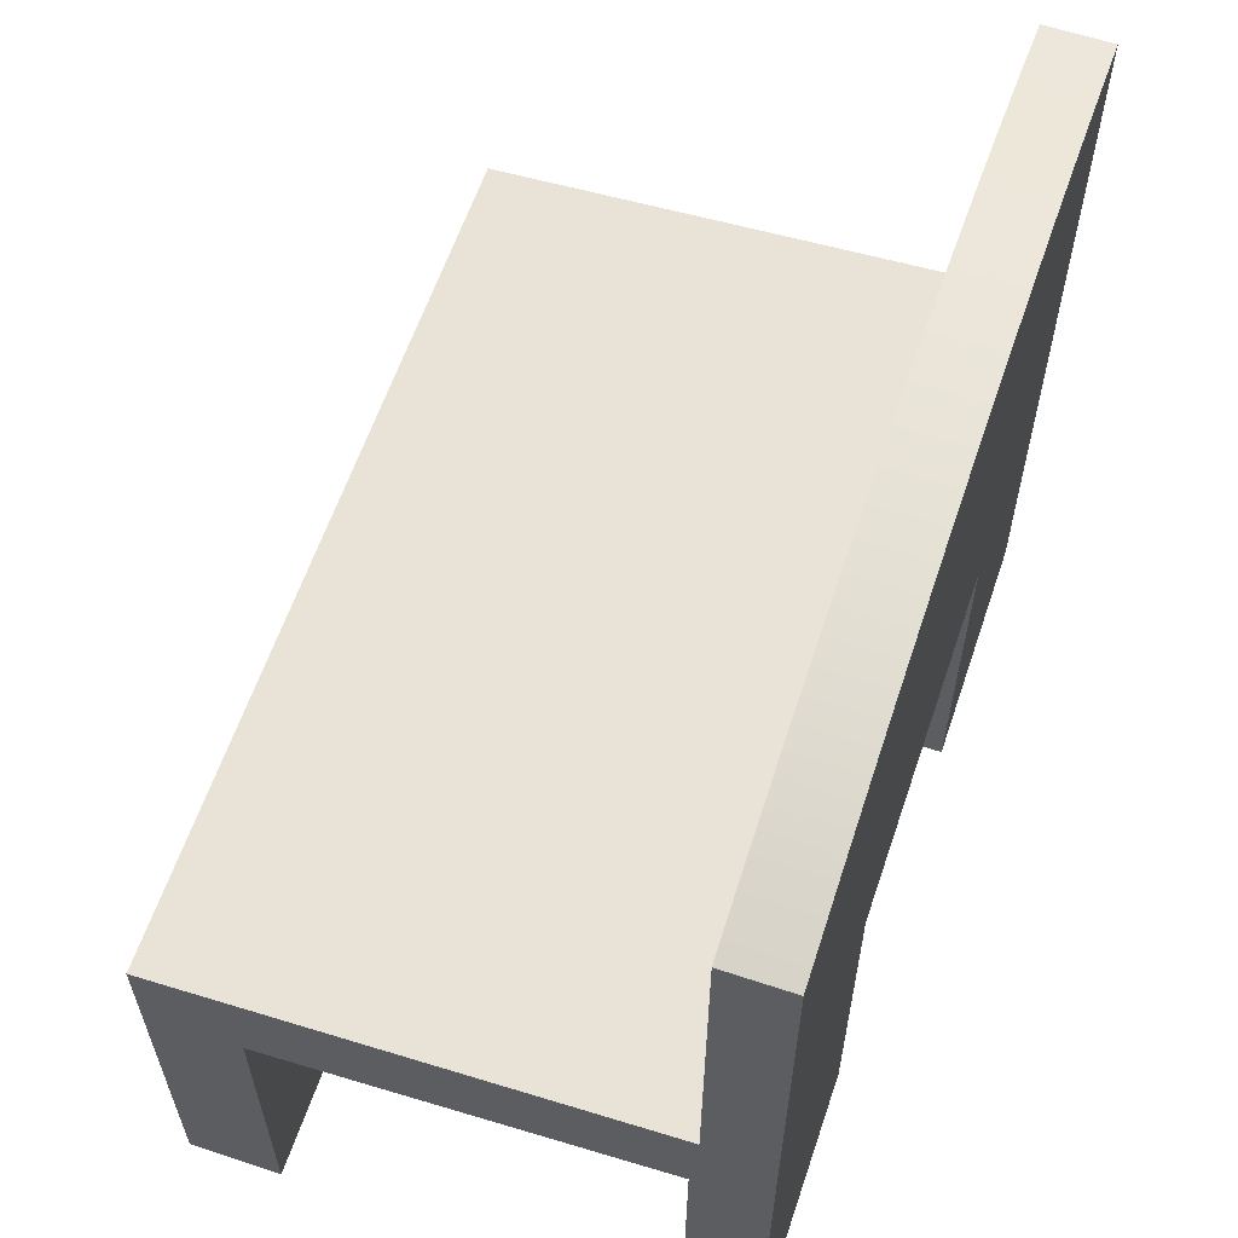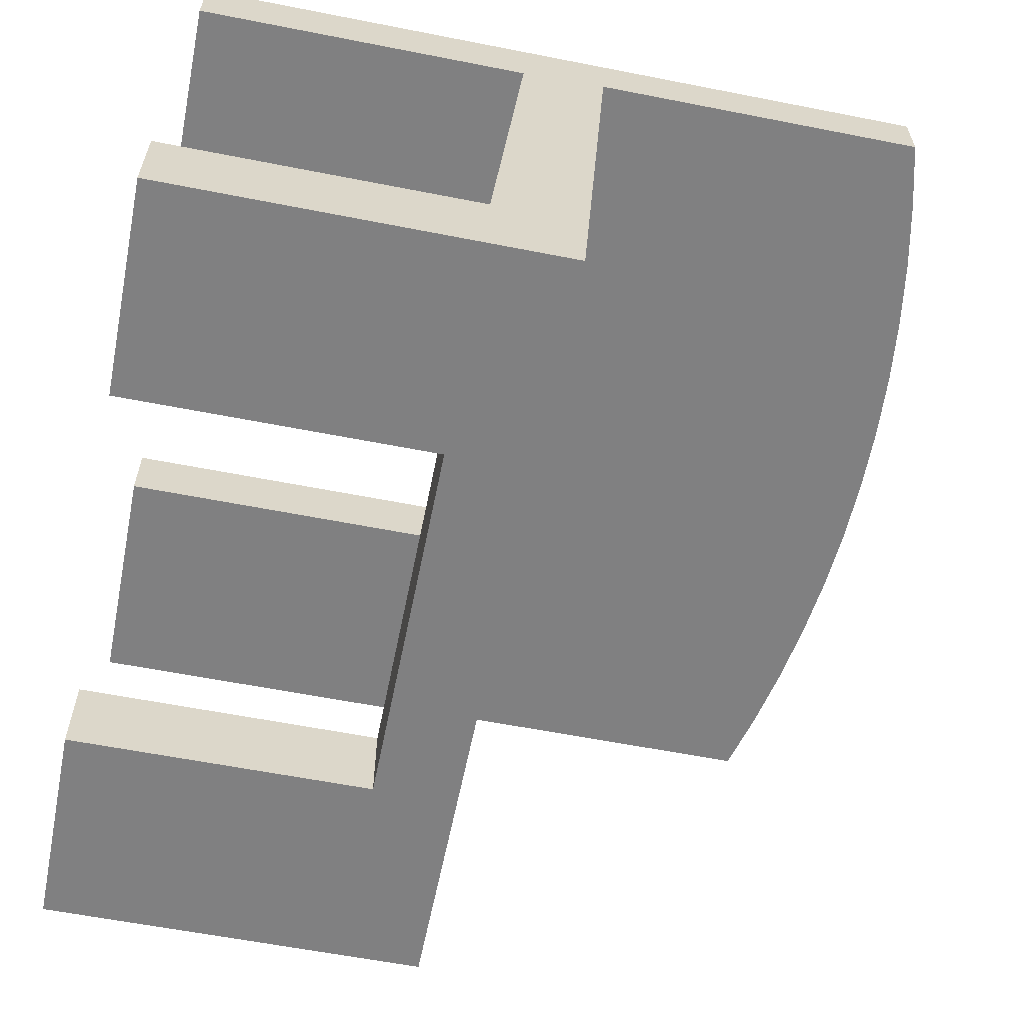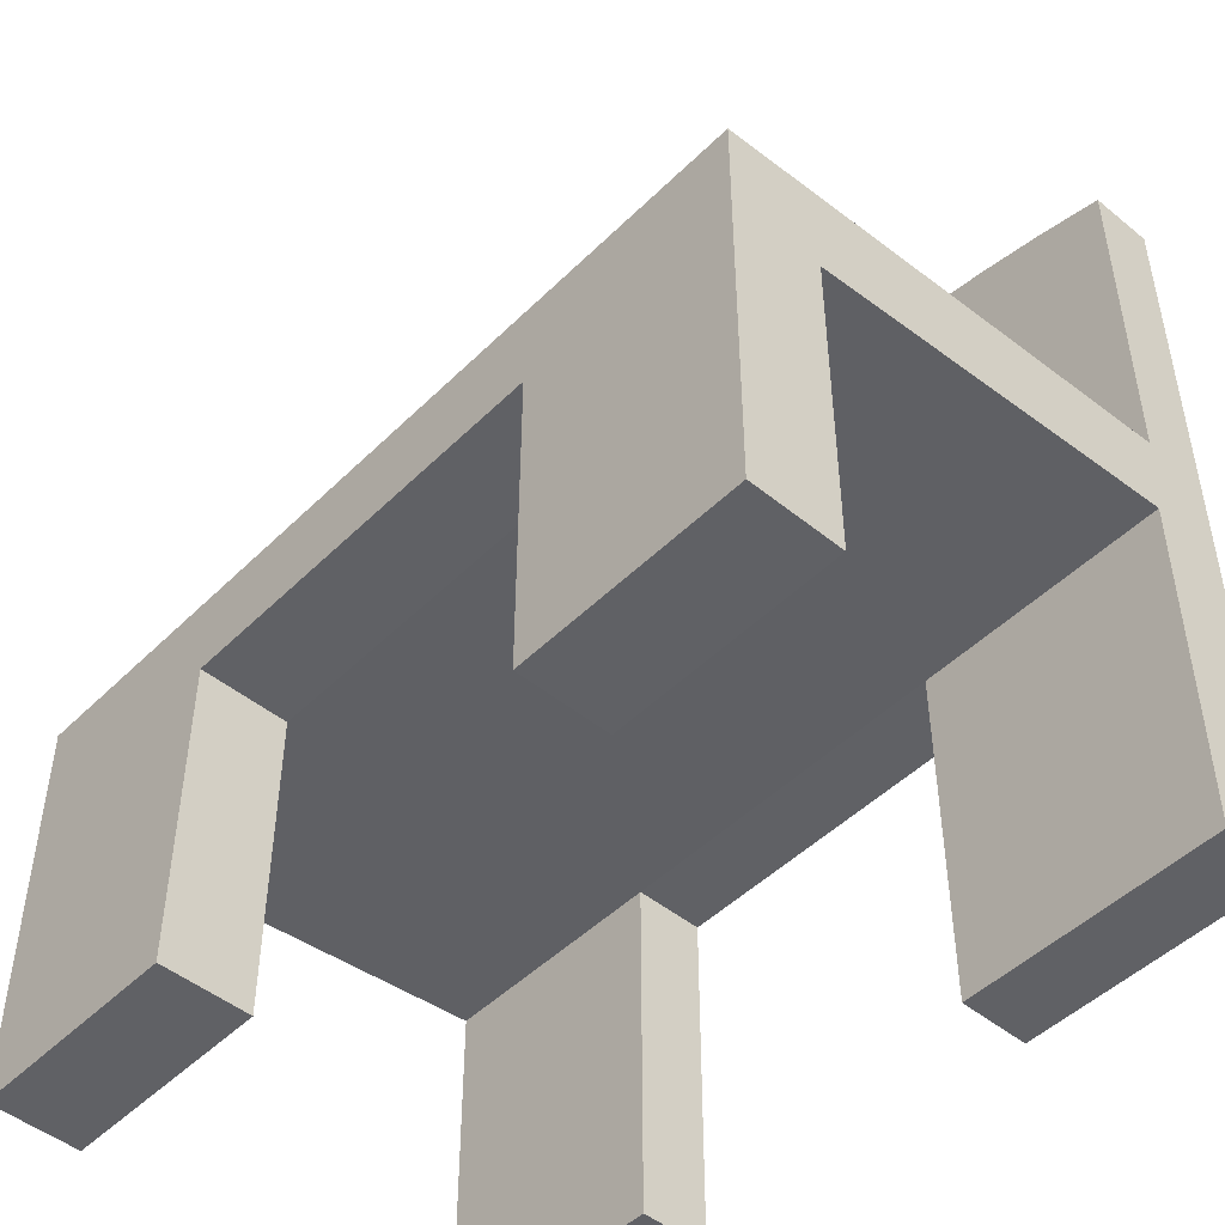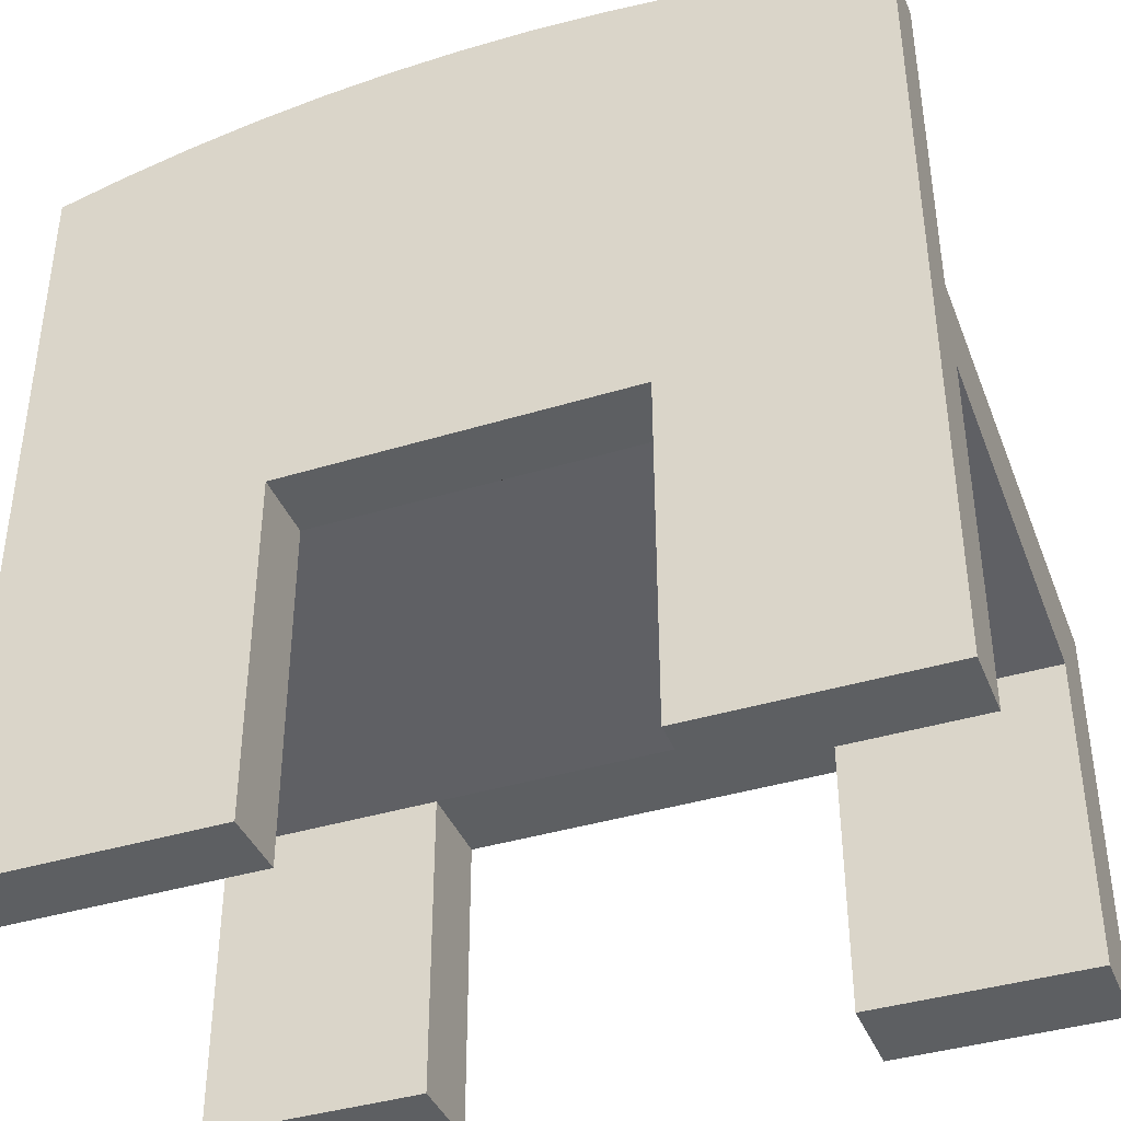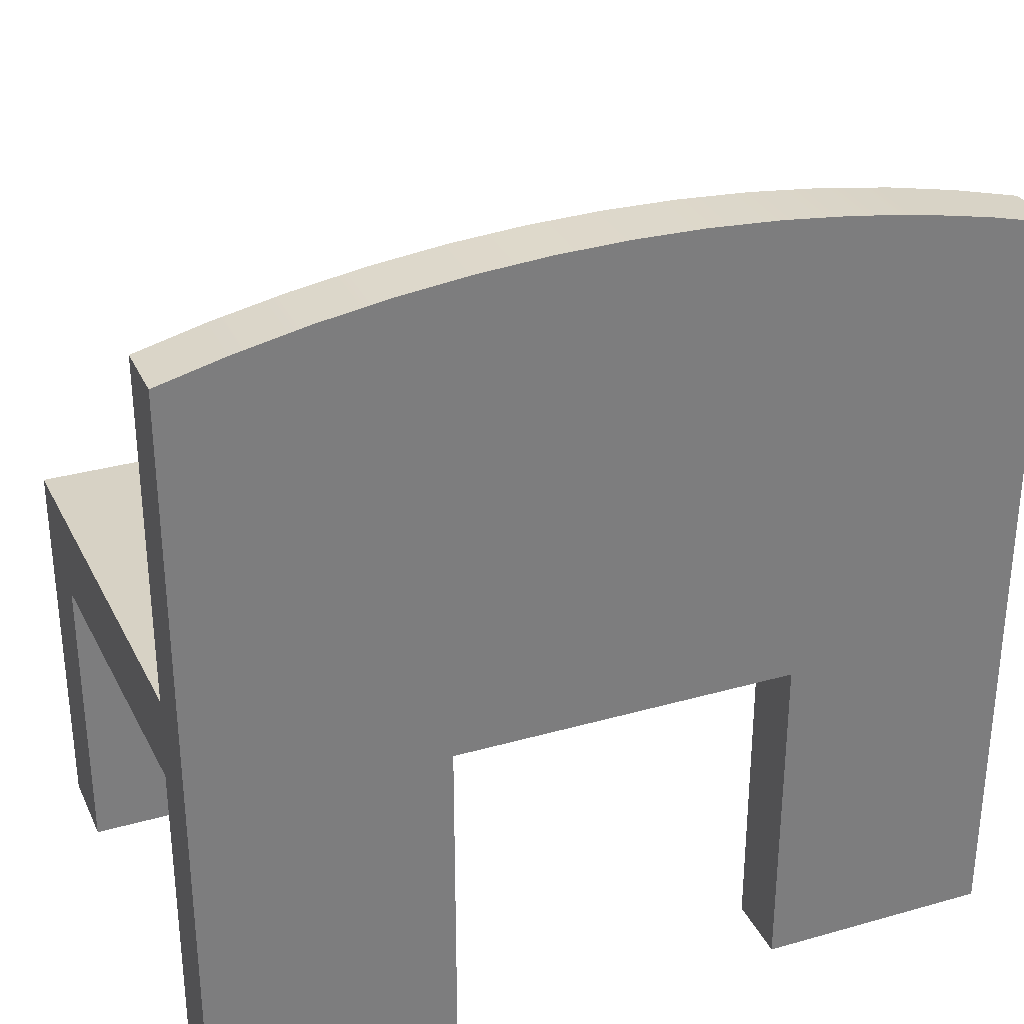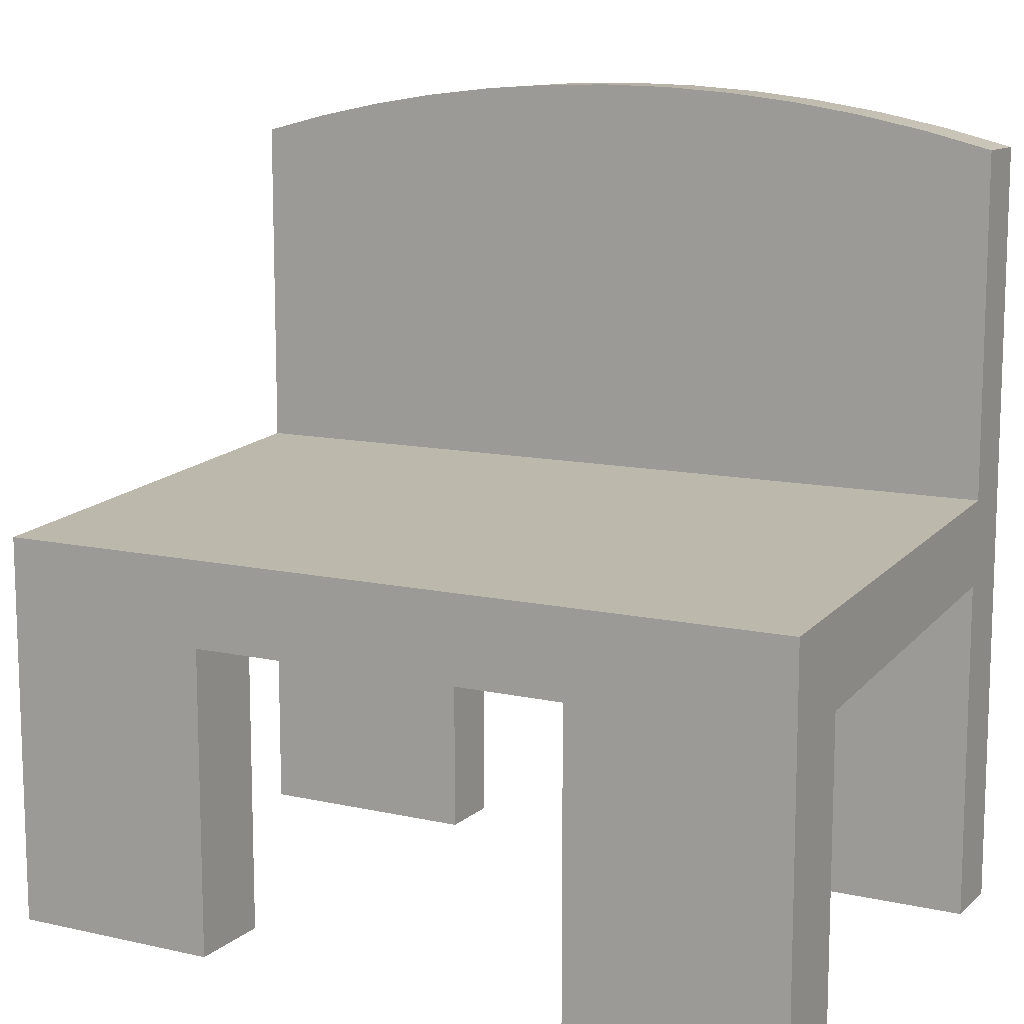
<metadata>
{"format":"obj","ext":"obj","renderer":"f3d","projection":"perspective","resolution":1024,"background":"white","views":[{"elev":60.9,"azim":-71.3,"up":"+Y"},{"elev":-60.0,"azim":78.6,"up":"+Z"},{"elev":-48.0,"azim":-132.4,"up":"+Y"},{"elev":-39.6,"azim":20.8,"up":"+Y"},{"elev":31.5,"azim":-21.9,"up":"+Y"},{"elev":11.6,"azim":-151.7,"up":"+Y"}]}
</metadata>
<code>
v 0.05817 0.2908 0.128
v 0.1119 0.2872 0.08017
v 0.05817 0.2908 0.08017
v 0.1119 0.2872 0.128
v -0.2624 0.262 0.08017
v -0.3145 -0.01565 0.08017
v -0.3145 0.2488 0.08017
v 0.3233 -0.01565 0.08017
v -0.2097 0.2727 0.08017
v -0.1565 0.2812 0.08017
v -0.1031 0.2872 0.08017
v -0.0494 0.2908 0.08017
v 0.004389 0.292 0.08017
v 0.1653 0.2812 0.08017
v 0.2185 0.2727 0.08017
v 0.2712 0.262 0.08017
v 0.3233 0.2488 0.08017
v 0.004389 0.292 0.128
v 0.3233 -0.3466 0.128
v 0.1425 -0.08202 0.128
v 0.1425 -0.3466 0.128
v 0.1653 0.2812 0.128
v 0.2185 0.2727 0.128
v 0.2712 0.262 0.128
v 0.3233 0.2488 0.128
v -0.3145 -0.3466 0.128
v -0.2624 0.262 0.128
v -0.3145 0.2488 0.128
v -0.1221 -0.3466 0.128
v -0.2097 0.2727 0.128
v -0.1565 0.2812 0.128
v -0.1221 -0.08202 0.128
v -0.1031 0.2872 0.128
v -0.0494 0.2908 0.128
v -0.3145 -0.3466 0.07509
v -0.3145 -0.08202 0.07509
v -0.3145 -0.04079 -0.2812
v -0.3145 -0.1073 -0.2132
v -0.3145 -0.3466 -0.2812
v -0.3145 -0.3466 -0.2132
v 0.3233 -0.04079 -0.2812
v 0.3233 -0.3466 -0.2132
v 0.3233 -0.3466 -0.2812
v 0.3233 -0.1073 -0.2132
v 0.3233 -0.08202 0.07509
v 0.3233 -0.3466 0.07509
v -0.1221 -0.3466 0.07509
v -0.1221 -0.08202 0.07509
v 0.1425 -0.08202 0.07509
v 0.1425 -0.3466 0.07509
v -0.1448 -0.1073 -0.2812
v 0.1569 -0.1073 -0.2812
v 0.1569 -0.3466 -0.2812
v -0.1448 -0.3466 -0.2812
v -0.1448 -0.3466 -0.2132
v -0.1448 -0.1073 -0.2132
v 0.1569 -0.1073 -0.2132
v 0.1569 -0.3466 -0.2132
v -0.3145 -0.3604 -0.2812
g chair-chloe_waszak_ID4
f 1 2 3
f 2 1 4
f 5 6 7
f 6 5 8
f 8 5 9
f 8 9 10
f 8 10 11
f 8 11 12
f 8 12 13
f 8 13 3
f 8 3 2
f 8 2 14
f 8 14 15
f 8 15 16
f 8 16 17
f 18 3 13
f 3 18 1
f 19 20 21
f 20 19 22
f 22 19 23
f 23 19 24
f 24 19 25
f 26 27 28
f 27 26 29
f 27 29 30
f 30 29 31
f 31 29 32
f 31 32 33
f 33 32 20
f 33 20 34
f 34 20 18
f 18 20 1
f 1 20 4
f 4 20 22
f 4 14 2
f 14 4 22
f 28 35 26
f 35 28 36
f 36 28 6
f 36 6 37
f 6 28 7
f 38 39 40
f 39 38 37
f 37 38 36
f 28 5 7
f 5 28 27
f 27 9 5
f 9 27 30
f 30 10 9
f 10 30 31
f 31 11 10
f 11 31 33
f 33 12 11
f 12 33 34
f 34 13 12
f 13 34 18
f 22 15 14
f 15 22 23
f 23 16 15
f 16 23 24
f 24 17 16
f 17 24 25
f 41 42 43
f 42 41 44
f 44 41 45
f 45 19 46
f 19 45 25
f 25 45 8
f 8 45 41
f 25 8 17
f 6 41 37
f 41 6 8
f 29 35 47
f 35 29 26
f 48 29 47
f 29 48 32
f 20 48 49
f 48 20 32
f 20 50 21
f 50 20 49
f 19 50 46
f 50 19 21
f 37 51 39
f 51 37 41
f 51 41 52
f 52 41 53
f 53 41 43
f 54 39 51
f 55 39 54
f 39 55 40
f 55 38 40
f 38 55 56
f 45 57 44
f 57 45 56
f 56 45 38
f 38 45 36
f 36 45 49
f 36 49 48
f 48 35 36
f 35 48 47
f 45 50 49
f 50 45 46
f 42 57 58
f 57 42 44
f 42 53 43
f 53 42 58
f 57 53 58
f 53 57 52
f 57 51 52
f 51 57 56
f 51 55 54
f 55 51 56
g chair-chloe_waszak_ID4
f 4 1 2
f 3 2 1
f 17 16 8
f 16 15 8
f 15 14 8
f 14 2 8
f 2 3 8
f 3 13 8
f 13 12 8
f 12 11 8
f 11 10 8
f 10 9 8
f 9 5 8
f 8 5 6
f 7 6 5
f 1 18 3
f 13 3 18
f 22 20 4
f 4 20 1
f 1 20 18
f 18 20 34
f 34 20 33
f 20 32 33
f 33 32 31
f 32 29 31
f 31 29 30
f 30 29 27
f 29 26 27
f 28 27 26
f 25 19 24
f 24 19 23
f 23 19 22
f 22 19 20
f 21 20 19
f 22 4 14
f 2 14 4
f 36 38 37
f 37 38 39
f 40 39 38
f 7 28 6
f 37 6 36
f 6 28 36
f 36 28 35
f 26 35 28
f 27 28 5
f 7 5 28
f 30 27 9
f 5 9 27
f 31 30 10
f 9 10 30
f 33 31 11
f 10 11 31
f 34 33 12
f 11 12 33
f 18 34 13
f 12 13 34
f 23 22 15
f 14 15 22
f 24 23 16
f 15 16 23
f 25 24 17
f 16 17 24
f 17 8 25
f 41 45 8
f 8 45 25
f 25 45 19
f 46 19 45
f 45 41 44
f 44 41 42
f 43 42 41
f 8 6 41
f 37 41 6
f 26 29 35
f 47 35 29
f 32 48 29
f 47 29 48
f 32 20 48
f 49 48 20
f 49 20 50
f 21 50 20
f 21 19 50
f 46 50 19
f 51 39 54
f 43 41 53
f 53 41 52
f 52 41 51
f 41 37 51
f 39 51 37
f 40 55 39
f 54 39 55
f 56 55 38
f 40 38 55
f 48 49 36
f 49 45 36
f 36 45 38
f 38 45 56
f 56 45 57
f 44 57 45
f 47 48 35
f 36 35 48
f 46 45 50
f 49 50 45
f 44 42 57
f 58 57 42
f 58 42 53
f 43 53 42
f 52 57 53
f 58 53 57
f 56 57 51
f 52 51 57
f 56 51 55
f 54 55 51
g chair-chloe_waszak_ID14
l 39 59

</code>
